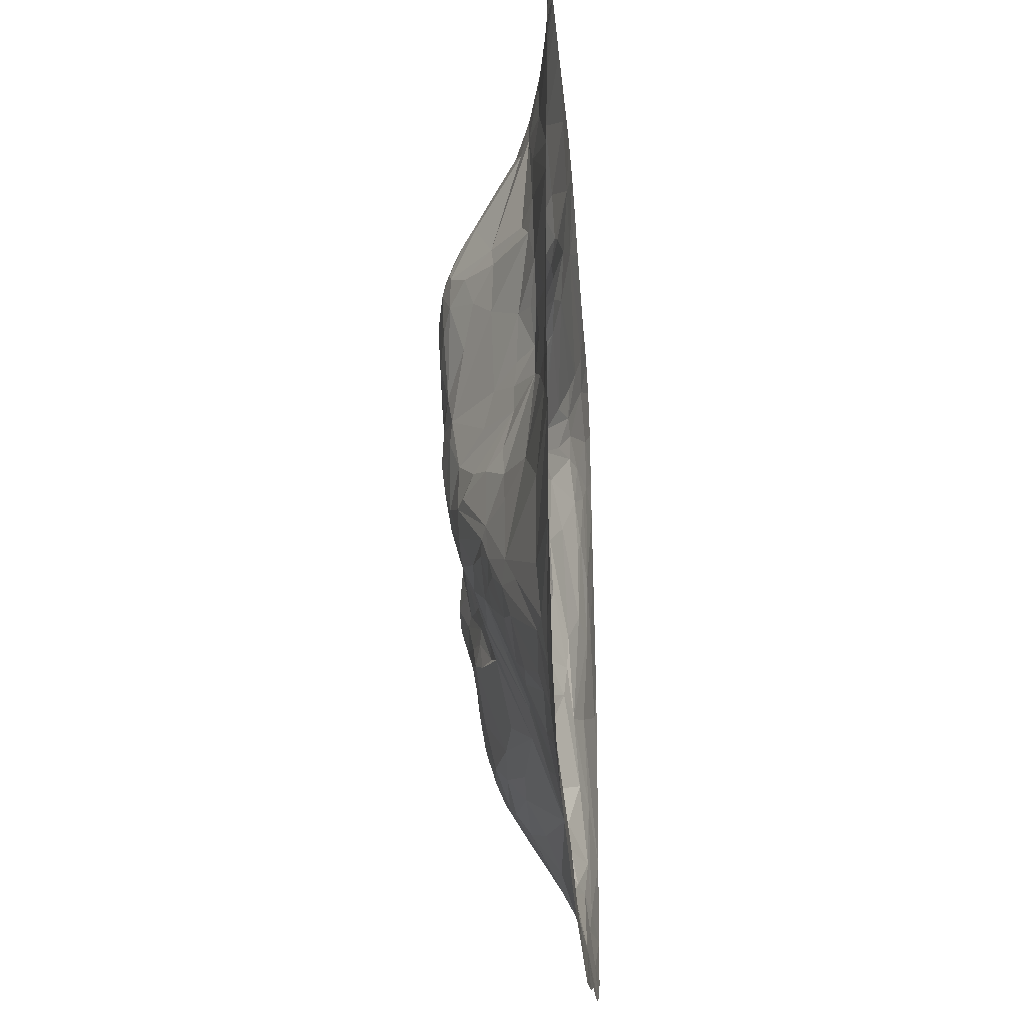
<metadata>
{"format":"obj","ext":"obj","renderer":"f3d","projection":"perspective","resolution":1024,"background":"white","views":[{"elev":-29.4,"azim":-85.4,"up":"+Z"}]}
</metadata>
<code>
v -1400 0 1329
v -1092 0 1544
v -726 0 1586
v 1192 0 1411
v 1323 0 1341
v -502 315.1 792.9
v 1569 0 -336
v 1285 33.61 -941.4
v 83.01 408.4 -452.2
v -1484 -0 -1366
v -1042 13.86 -1463
v 826.8 0 -1611
v 867 37.21 -1388
v -1390 10.86 -1259
v -813.6 120.5 -1156
v 988.9 125.9 -1084
v -1334 26.99 -175.2
v -128.9 423.6 -45.38
v -453.9 452.3 -29.49
v 946.6 181.6 -10.8
v 1456 0 773.7
v 978.4 116.1 849.3
v 1209 43.9 -1100
v -243.5 303.8 -618.8
v -841.3 278.1 -655.8
v 673 303 -395.8
v -922.6 254.3 -584.7
v -1632 8e-06 -367
v -708.7 430.7 336.1
v -1230 84.75 390.3
v -474.9 458.8 377.8
v 167.7 136.4 1006
v 1421 0 1171
v -677.8 138.2 1026
v -1228 0 1495
v -954.3 0 1567
v -432.7 0 1634
v 538.3 0 1541
v -838.8 148.9 984.6
v -676.9 93.7 1145
v 419.8 103.6 1069
v 927.2 65.54 1117
v 359.1 202 825.5
v 465.7 197.3 760.7
v 130 323.7 583.9
v 340.7 231.8 657.1
v -1514 0 789.9
v -882.5 338.2 448.6
v -717.6 424.3 554
v 117.8 352.6 465
v -1279 66.67 498.5
v 684.7 193.3 498
v 865.9 176.4 635.8
v 1175 49.77 448.6
v -1021 222.8 412.7
v -1583 0 390.9
v 272.7 370.8 242
v 529.6 276.1 211.4
v 186.3 382.5 116.1
v 980.1 145.9 146.6
v 1110 92.26 0.9614
v -1041 140.4 -14.84
v -215 457.8 129.4
v -105.9 437.3 126.5
v 76.92 365.3 -18.27
v 648.1 286.4 -38.67
v -242.1 434.2 -75.31
v 1104 112.4 -266.1
v -849.6 269.2 -158.1
v 687.1 283.1 -176.5
v 302.1 403.7 -151.1
v 386.3 394.7 -192.1
v 832 247.2 -380.4
v -712.8 371.4 -396.1
v 402 379 -362.4
v -1072 178.3 -571.5
v -238.3 359.1 -418.2
v -147.2 420.2 -206.9
v 1462 0 -877.2
v -931.2 244.1 -713.7
v -1030 162.1 -977.2
v -377.5 147.2 -1017
v -1334 26.19 -1170
v -470.4 140.1 -1026
v 7.996 194.3 -1098
v 402.3 279.2 -1051
v 574.8 341 -880.2
v 1138 67.25 -1083
v 1440 0.3926 -1219
v -1132 27.56 -1369
v 833.7 81.64 -1277
v 377.4 0 -1740
v 377.2 16.86 -1578
v 518.4 196.5 655.9
v -88.36 255 818.4
v 148.3 226.8 847.9
v -1177 50.44 1066
v -273.6 440.7 499.2
v -1163 67.61 -140.4
v -706.5 316.5 -613.7
v 28.42 385.2 -570.4
v -8.829 372.6 -660.4
v 569.8 374.5 -787.3
v -861.3 58.39 -1318
v -854.1 158.1 -1058
v -1025 150 -100.9
v 16.68 414.2 120.3
v -83.8 48.64 -1309
v -259.6 320.1 -552.9
v 841.4 262.9 -549.4
v 232.8 397.7 -86.24
v -14.52 416 -203.5
v -1249 46.76 -203
v 1122 99.74 -133.4
v -1640 -2e-06 -34.3
v -1059 122.9 852
v -1476 0 989.3
v -870.4 105.6 1082
v -1325 9.878 1223
v -672.1 57.19 1293
v -1328 18.09 1131
v -1317 38.56 822.2
v -937.5 150.6 932.4
v 486.2 199.7 659.5
v 404.7 220.5 523.5
v 731.6 202.1 366
v 925.4 154.5 368.5
v 598.5 296.9 63.79
v -1141 70.53 -17.74
v -447.6 451.6 80.02
v 60.46 389.3 66.06
v 92.32 396.3 126.7
v 995 166.6 -153.2
v -256.3 427.3 -147.3
v 167.4 364.6 27.15
v 182.2 450.3 -289.9
v 593.5 347.4 -503
v -563.9 368.8 -542.3
v -310.2 426.1 -200.9
v -216.6 379.9 -324.1
v -176.6 380.4 -319.9
v -215.8 410.7 -226.7
v -311.9 323.6 -590.6
v -183.8 323.6 -546.2
v -173.8 336.9 -470.8
v -90.14 345.9 -549
v 275.1 407 -543.2
v 171.6 417.1 -509.9
v -164.8 300.5 -711.7
v 147.5 374.6 -717.3
v 284 384.3 -721.1
v 277.6 393.9 -631.2
v -866 125.3 -1146
v 347.7 251 -1101
v 208.4 133.2 -1244
v 872.6 190 -1043
v 1234 0 -1535
v 1377 0 -1423
v 1099 0 -1570
v 718.4 11.88 -1515
v 249.6 34.12 -1477
v -151.7 8.519 -1604
v -322.1 0.1995 -1737
v -545 3.095 -1575
v -1078 24.58 -1396
v -1325 0 -1554
v 1230 26.95 -1243
v 563.6 46.59 -1427
v 356 197.4 -1178
v 1295 22.33 -1151
v 1052 77.81 -1148
v 130.4 198.5 -1134
v -500.3 42.35 -1323
v -1102 69.27 -1217
v -1228 61.81 -1135
v 943.3 194 -972.4
v 691.5 331.4 -858.8
v 626.4 314.3 -945.3
v 416.3 334.3 -939.5
v 172.2 270.1 -1037
v 36.52 264.7 -983.7
v -77.44 341.7 -700.1
v -257.2 274.9 -759.5
v -242.9 149.9 -1060
v -748.7 185.5 -980
v -1291 45.48 -1124
v 949.3 218.6 -865.4
v 787.2 307.9 -692.3
v 884.1 267.3 -788.1
v 757.5 319.9 -803.3
v -484.3 222.1 -841.4
v -737 245.3 -823
v -784.9 244.8 -821.9
v -936.6 190.8 -936.5
v 612.1 361.4 -684
v -58.72 368.4 -464
v -436.3 290.7 -715.2
v -572.7 324.3 -644.6
v -708.3 274.9 -748.3
v -938.7 229.3 -786.4
v -1016 192.1 -859.9
v 1250 60.38 -614.1
v 1140 103.5 -821.1
v 785.9 282.4 -519.7
v 681.1 336.3 -620.5
v 513.6 369.4 -575.9
v 212.3 448.5 -404.1
v 204.5 453.4 -345.5
v -56.6 418.4 -251.1
v -356.4 310.2 -663.9
v -1395 50.33 -669.1
v 1349 30.21 -659.1
v 112.7 436.5 -211.2
v 618.4 306.6 -248.4
v 400.5 390.2 -246.6
v 291.3 414.7 -257.5
v 161.3 425.1 -150.9
v -322.1 391.1 -387.3
v -382.2 404.1 -375.8
v -418.9 423.7 -316.5
v -845.5 303.8 -334.8
v -1027 149.8 -196.9
v -936 254.3 -379.2
v -1019 188.1 -339.8
v -1240 96.72 -512.1
v 914 204 -244.8
v 445.5 377.2 -164.2
v 419.2 379.4 -123.1
v -425.8 441.4 -159.9
v -519.6 438.1 -214.1
v -506.9 452.4 -95.36
v -676.6 399 -18.24
v 1583 0 -26.4
v 1322 22.51 90.86
v -644.2 409.2 -92.39
v 471.3 359.5 -92.33
v -29.46 442.7 196.9
v -261.7 475.3 257.9
v -309.6 451.1 50.73
v -897.9 305.6 334.6
v -1372 20.21 61.54
v 1528 7.615 -181.9
v 1206 39.1 508.5
v 1203 51.71 136.3
v 589.9 275.4 162.7
v 395.6 370.8 103.7
v 327.6 374.8 120.1
v -414.3 461.9 155.4
v -548 441.3 83.58
v -607.6 451.4 248.8
v -805.2 346.8 200.1
v -1208 60 97.71
v 1482 0 617.5
v 1394 10.57 126.5
v 759.3 209.4 253.2
v 654.2 231.3 282.2
v 354.9 355.7 193.7
v 471.9 298.7 201
v 240 382.5 228.5
v -974.8 234 244.2
v -1269 61.36 250.1
v 836 180.4 351.3
v 449.9 256.1 312.5
v 325.1 279.4 343.7
v -785.7 401.1 396.6
v 950.4 147.8 675.7
v 594.6 204.7 443.2
v 262.4 332.6 310.7
v 325.1 279.4 343.7
v 150.1 373.6 334.8
v 186.1 349.5 358.1
v -509.3 455.5 504.8
v -718.1 436.6 493.2
v 232.8 285.2 557.7
v 37.63 404.3 390.1
v -446.7 447.7 535.3
v -658.4 415.1 611.6
v -1172 111.7 456
v 857.2 172.1 761
v 825.4 186.8 677.2
v 797.5 191.3 660.3
v 695.6 195.6 692.2
v 721.7 188.9 761.2
v 238.8 250.4 732.2
v -174.7 387.2 618.1
v -547.5 364.3 721.8
v -656.2 355.7 730.2
v -877.4 260.3 766.7
v -877.2 302.6 669.9
v 1194 48.76 868.6
v 50.95 277.4 786.2
v -733.8 303.4 791.2
v -763.4 322.3 751.4
v 1344 16.95 851.9
v 1438 0 932.7
v 1005 74.86 1014
v 1073 70.95 964.5
v 828.4 159.3 854.3
v 439.1 164.6 920.2
v 387.2 155.3 960.2
v 266.4 197.4 885.3
v 36.53 234.6 862.5
v 98.65 177 937.2
v -912.7 140.9 971.4
v -1143 87.34 854.2
v 1303 17.18 1069
v 1134 24.18 1226
v 869.4 109.5 977.8
v 370.2 64.12 1198
v 115.4 81.33 1136
v 257.2 87.3 1129
v -96.42 128.8 976.6
v -479.9 148.4 996
v -397.1 311.1 784.3
v -369 87.88 1103
v -843.4 86.01 1155
v -1028 60.28 1198
v 968.1 40.6 1212
v -846.6 60.3 1261
v -1173 7.119 1442
v 1017 14.12 1331
v 1045 0 1432
v 372.2 25.24 1435
v 348.4 0 1616
v 7.164 15.41 1491
v 137.7 0 1667
v -358.5 7.767 1558
v -1433 0 1188
v 270.5 278.1 420.3
v 1038 108.2 482.7
v -1644 1e-06 -196.5
v 235.1 427.6 -232.1
v -58.23 406.8 33.12
v -1084 52.63 -1277
v -1318 10.65 -1421
v -1539 0.9125 -1137
v 344.3 367.8 -828.5
v 355 251.5 389.3
v 735.2 197.1 418.1
v 269.4 179.9 924.8
v -1249 66.78 689.4
v 887.4 13.91 -1496
v 670.2 1.113 -1674
v 1270 11 -1376
v 947.1 74.25 -1231
v 300.7 83.57 -1352
v 1017 59.29 -1246
v -122.8 232.2 -963.6
v -817 192.6 -967
v 1136 94.9 -937.6
v 868.2 265.3 -883.7
v -66.21 351.2 -600.2
v -1138 136 -902.8
v 37.89 395 -431.6
v -1562 3.183 -916.3
v 153.5 451.5 -343.2
v -778.9 347 -394.9
v 570.8 319.4 -132.5
v -703.5 369.1 -221.3
v -350.2 442.2 -112.5
v -131.7 414.7 40.43
v -912.7 228.7 -46.8
v 430.8 371.3 11.95
v 280.1 373.7 35.69
v -545.2 442.3 12.92
v 1544 0 255.5
v -1097 129.7 147.2
v 429.1 274.4 278.7
v -797.4 398.1 512.1
v 101.3 402.9 286.2
v -20.08 407.4 447.8
v -9.527 369.8 558.9
v -355.4 453.8 470
v -1559 0 518.7
v 62.62 332.5 624.4
v -811.8 348.4 657.4
v 277.2 215.8 824.3
v 44.79 125.8 1008
v -841.4 256.3 812.3
v -195.4 93.83 1024
v -1029 94.29 1028
v 848.1 0 1456
v -92.48 0 1682
v -1331 0 1435
v -95.66 50.5 1174
v 196 42.73 1324
v -1091 48.45 1201
v -161.3 56.75 1135
v -63.9 77.88 1076
v -222.6 359.9 689.3
v 368.6 209.8 778.6
v 1096 76.5 861.3
v -773.5 404.3 550.1
v -751.8 387.1 627.8
v -512 425.2 608.8
v -18.17 426.4 358.1
v -74.03 445.8 316
v -598.8 462.8 429.7
v 1272 28.55 759.6
v 1299 18.21 362.5
v -661.1 416.4 87.64
v 122.2 397.7 202.4
v 454 351.6 106.4
v 520.4 307.6 133.3
v -1175 81.27 122
v 398.4 371.4 -39.59
v 1193 77.94 -337.1
v 775.4 262.5 -272.6
v 251.2 377.8 -18.51
v 1322 43.61 -281.8
v -1050 182.6 -461.2
v 560.1 326.4 -272.5
v 43.47 412.9 -335
v 245 439.5 -307.8
v 532.2 350.2 -444.2
v -653.2 371.7 -479.8
v -430.6 342.6 -577.8
v -301.3 349 -494.3
v -84.11 408.9 -297.1
v -164.8 421.9 -120.3
v -884.6 270.5 -615.8
v -1323 57.94 -946.9
v 221.2 318 -967.9
v 767.8 289.3 -921.1
v -961.2 122.1 -1137
v 552.4 147.8 -1230
v 771.8 227.8 -1053
v -1125 0 -1634
v -950.5 115 1016
v -1010 232.1 481.5
v -203.4 420.2 529.7
v -581.9 411.2 -323.1
v -1602 0.1783 -538
v -834.5 253.1 -765.8
v -610.9 197.5 -894.7
v -1269 26.97 -1278
v -300.2 296.9 782.5
v -277.1 426.7 566.4
v -1249 48.4 -35.04
v 497.4 351 40.09
v 400.5 385.6 -482.8
v 696.8 341.5 -721.3
v -245.9 95.58 -1180
v 1048 31.4 -1372
v -204.8 34.09 -1346
v 153.9 351.7 -814.7
v 77.53 392.5 -617.1
v -188.1 305.8 -634.2
v 519.8 379 -706.5
v -236.9 328.6 -505.3
v -1071 176.9 -793.5
v 290.8 415.5 -466.7
v -1515 15.21 -421.7
v -81.74 425 -99.56
v 851.3 232.3 -147.4
v -1622 -2e-06 112.1
v 1149 58.83 673.6
v 753 172 835.6
v -80.52 344.4 674.5
v -216.7 146 943.9
v -326.6 56.25 1225
f 325 461 327
f 313 380 460
f 379 293 288
f 44 94 391
f 56 241 456
f 244 407 61
f 28 17 453
f 229 220 230
f 18 333 454
f 364 406 409
f 220 219 138
f 25 421 100
f 18 420 67
f 152 206 449
f 24 144 448
f 181 102 446
f 178 424 427
f 13 444 342
f 12 343 160
f 86 426 169
f 86 427 426
f 175 90 436
f 8 88 350
f 181 446 423
f 210 183 184
f 192 435 185
f 193 349 194
f 337 103 87
f 181 182 102
f 77 450 418
f 226 68 73
f 9 207 148
f 145 419 196
f 145 141 419
f 138 219 417
f 28 453 433
f 27 76 411
f 214 70 408
f 214 358 70
f 99 113 439
f 18 361 333
f 19 130 360
f 258 404 403
f 29 401 265
f 29 273 250
f 329 125 338
f 373 396 397
f 373 98 396
f 49 277 395
f 369 48 430
f 377 391 46
f 395 287 286
f 376 293 394
f 369 376 393
f 369 289 376
f 279 22 392
f 437 390 314
f 313 460 437
f 313 437 314
f 298 41 308
f 32 311 300
f 388 385 389
f 120 461 40
f 120 40 319
f 121 119 387
f 5 33 307
f 2 36 319
f 120 319 3
f 323 321 318
f 1 384 119
f 319 40 316
f 40 315 313
f 6 34 314
f 380 312 460
f 309 311 386
f 41 311 309
f 318 42 309
f 39 304 429
f 32 340 303
f 41 299 300
f 296 297 22
f 306 295 294
f 117 97 122
f 390 291 459
f 390 95 291
f 314 390 6
f 377 284 301
f 283 458 280
f 393 376 394
f 277 287 395
f 277 394 287
f 286 285 438
f 286 390 285
f 372 285 459
f 274 45 284
f 125 124 267
f 94 283 282
f 283 281 282
f 374 122 341
f 305 116 430
f 49 393 394
f 277 49 394
f 438 276 395
f 98 276 438
f 371 98 431
f 392 266 279
f 275 396 371
f 271 329 268
f 338 125 267
f 94 52 267
f 51 278 30
f 329 338 269
f 53 266 127
f 400 399 294
f 30 260 367
f 30 55 260
f 270 57 259
f 245 256 255
f 241 252 439
f 241 261 252
f 401 249 365
f 247 259 246
f 257 403 246
f 245 58 256
f 126 60 255
f 61 330 244
f 254 234 400
f 260 240 251
f 99 129 106
f 106 362 69
f 362 62 367
f 106 62 362
f 67 239 18
f 63 239 31
f 107 237 402
f 107 64 237
f 440 66 236
f 232 235 359
f 242 233 7
f 69 232 359
f 66 358 236
f 72 228 227
f 227 215 72
f 73 408 226
f 27 411 223
f 72 71 228
f 412 215 227
f 412 75 215
f 214 412 227
f 412 214 26
f 26 214 408
f 136 356 213
f 415 412 26
f 422 211 451
f 100 416 138
f 112 209 454
f 419 78 209
f 196 419 354
f 147 207 452
f 152 147 441
f 206 415 137
f 152 441 206
f 203 202 8
f 79 212 410
f 422 355 433
f 83 355 186
f 353 422 451
f 100 198 199
f 81 201 194
f 84 191 82
f 84 435 191
f 442 103 195
f 189 187 351
f 174 175 81
f 105 349 15
f 181 348 182
f 423 151 337
f 424 87 177
f 351 187 176
f 350 176 187
f 444 171 23
f 444 347 171
f 335 83 436
f 445 162 164
f 91 426 427
f 169 168 346
f 169 426 168
f 10 335 166
f 428 11 164
f 93 163 162
f 93 92 163
f 172 154 169
f 85 108 184
f 105 15 153
f 446 150 151
f 150 102 447
f 24 448 183
f 152 447 147
f 101 146 9
f 109 450 144
f 202 68 407
f 206 137 205
f 77 141 145
f 100 138 198
f 100 421 416
f 80 27 421
f 415 26 137
f 147 452 441
f 208 136 414
f 111 135 409
f 112 65 217
f 230 220 432
f 365 19 231
f 115 241 331
f 247 246 363
f 107 131 333
f 65 131 135
f 107 132 131
f 365 130 19
f 260 251 232
f 405 129 252
f 51 30 261
f 267 339 126
f 369 273 265
f 398 273 49
f 46 125 329
f 288 123 379
f 318 307 296
f 321 307 318
f 308 41 309
f 380 315 388
f 1 119 328
f 4 5 307
f 461 120 327
f 388 461 325
f 97 387 381
f 118 40 34
f 39 118 34
f 388 315 461
f 315 380 313
f 307 297 296
f 121 117 328
f 305 122 97
f 381 116 305
f 123 116 381
f 301 43 391
f 301 340 43
f 377 301 391
f 288 116 123
f 39 34 6
f 391 43 44
f 124 391 94
f 372 375 50
f 274 46 329
f 283 94 44
f 280 53 281
f 53 262 281
f 278 55 30
f 265 273 29
f 127 262 53
f 51 261 56
f 248 250 398
f 128 255 20
f 262 127 60
f 60 127 61
f 262 60 126
f 129 62 106
f 260 362 367
f 235 365 231
f 365 232 401
f 235 232 365
f 130 249 250
f 365 249 130
f 131 132 59
f 135 59 364
f 135 131 59
f 333 131 65
f 331 17 28
f 331 241 17
f 133 114 68
f 68 114 407
f 133 68 226
f 231 19 229
f 134 360 67
f 360 134 139
f 217 135 111
f 217 65 135
f 409 135 364
f 332 111 71
f 74 27 357
f 74 421 27
f 414 136 332
f 441 452 412
f 412 452 75
f 415 441 412
f 26 73 204
f 137 26 204
f 416 421 74
f 139 134 142
f 218 140 77
f 218 142 140
f 140 141 77
f 141 142 78
f 140 142 141
f 189 68 202
f 110 68 189
f 80 421 25
f 198 417 197
f 210 197 417
f 210 418 143
f 143 109 24
f 109 143 418
f 145 450 77
f 144 450 145
f 109 144 24
f 352 146 101
f 354 146 196
f 9 146 354
f 148 447 101
f 147 447 148
f 9 148 101
f 205 442 195
f 193 434 199
f 183 143 24
f 210 143 183
f 149 448 146
f 352 149 146
f 183 448 149
f 150 446 102
f 447 102 101
f 151 150 152
f 425 81 105
f 174 81 425
f 153 15 104
f 425 153 334
f 105 153 425
f 184 108 443
f 174 90 175
f 169 155 172
f 91 156 345
f 91 427 156
f 91 345 13
f 347 444 345
f 16 347 345
f 157 344 158
f 159 342 444
f 12 342 159
f 157 444 344
f 157 159 444
f 160 161 168
f 13 160 168
f 342 160 13
f 160 342 12
f 161 93 162
f 346 161 108
f 164 163 428
f 162 163 164
f 90 165 11
f 165 90 334
f 428 90 11
f 428 166 90
f 344 167 89
f 167 444 23
f 444 167 344
f 16 345 156
f 91 168 426
f 13 168 91
f 162 108 161
f 162 445 108
f 346 108 155
f 164 173 445
f 11 104 164
f 165 104 11
f 15 185 173
f 104 173 164
f 104 15 173
f 334 90 174
f 104 334 153
f 165 334 104
f 436 186 175
f 436 83 186
f 14 10 336
f 170 89 167
f 88 23 171
f 16 88 171
f 171 347 16
f 169 154 86
f 172 85 180
f 172 108 85
f 173 84 443
f 173 443 445
f 185 84 173
f 425 334 174
f 336 83 14
f 79 89 170
f 170 23 8
f 23 88 8
f 176 350 88
f 16 176 88
f 156 176 16
f 176 156 351
f 156 424 351
f 424 177 351
f 178 179 87
f 87 179 337
f 423 179 86
f 180 423 86
f 179 423 337
f 423 446 151
f 184 181 85
f 348 181 184
f 182 183 149
f 183 348 184
f 182 348 183
f 184 82 210
f 84 82 443
f 185 435 84
f 15 349 185
f 185 349 192
f 170 212 79
f 212 170 8
f 350 187 203
f 189 203 187
f 8 350 203
f 188 189 190
f 442 188 190
f 177 103 190
f 442 190 103
f 177 190 351
f 151 449 103
f 103 449 195
f 337 151 103
f 102 352 101
f 352 182 149
f 102 182 352
f 191 199 197
f 199 435 192
f 191 435 199
f 82 191 197
f 199 192 193
f 193 194 434
f 175 201 81
f 175 353 201
f 194 200 434
f 194 201 200
f 205 188 442
f 195 449 206
f 205 195 206
f 198 197 199
f 434 25 199
f 199 25 100
f 200 80 434
f 200 201 80
f 434 80 25
f 186 355 422
f 7 79 410
f 188 110 189
f 137 204 205
f 188 204 110
f 204 188 205
f 206 441 415
f 207 356 208
f 207 208 414
f 356 207 9
f 413 356 9
f 354 419 413
f 413 209 112
f 209 413 419
f 354 413 9
f 454 420 18
f 420 209 78
f 454 209 420
f 220 416 432
f 138 416 220
f 451 225 76
f 451 211 225
f 451 76 27
f 225 211 453
f 202 212 8
f 207 75 452
f 332 216 414
f 414 216 215
f 213 356 413
f 213 413 112
f 76 225 411
f 216 71 72
f 217 213 112
f 219 218 418
f 218 220 142
f 219 220 218
f 418 218 77
f 357 221 74
f 221 223 222
f 224 223 411
f 222 223 224
f 27 223 357
f 224 99 222
f 224 411 99
f 113 225 453
f 214 227 358
f 406 228 71
f 220 360 139
f 220 229 360
f 235 432 359
f 230 432 235
f 74 221 359
f 221 222 359
f 7 410 242
f 406 236 228
f 236 406 363
f 229 230 231
f 69 222 106
f 69 359 222
f 106 222 99
f 234 410 407
f 244 234 407
f 242 410 234
f 114 61 407
f 455 226 408
f 226 455 133
f 70 455 408
f 241 113 17
f 241 439 113
f 20 60 114
f 358 66 70
f 455 66 128
f 455 128 20
f 363 440 236
f 363 406 247
f 397 238 373
f 238 237 64
f 397 237 238
f 402 396 370
f 396 237 397
f 402 237 396
f 63 238 64
f 373 238 272
f 361 63 64
f 31 239 248
f 361 239 63
f 18 239 361
f 232 362 260
f 69 362 232
f 233 242 254
f 400 234 243
f 242 234 254
f 244 54 243
f 127 330 61
f 244 330 54
f 255 60 20
f 128 245 255
f 440 404 128
f 440 403 404
f 363 403 440
f 404 245 128
f 363 246 403
f 259 247 59
f 259 402 370
f 259 59 402
f 246 57 257
f 246 259 57
f 248 398 31
f 250 401 29
f 249 401 250
f 251 265 401
f 261 405 252
f 439 129 99
f 439 252 129
f 253 254 400
f 253 400 21
f 366 254 253
f 233 254 366
f 255 256 126
f 256 263 126
f 263 256 58
f 258 257 368
f 258 263 58
f 258 368 263
f 257 57 368
f 240 260 55
f 367 261 30
f 400 294 21
f 399 243 457
f 243 399 400
f 127 266 330
f 339 262 126
f 263 267 126
f 263 338 267
f 264 338 368
f 57 264 368
f 57 268 264
f 269 338 264
f 48 369 265
f 48 240 55
f 265 240 48
f 251 240 265
f 330 457 54
f 52 281 339
f 52 339 267
f 268 329 269
f 268 270 271
f 57 270 268
f 270 259 370
f 370 396 275
f 270 275 271
f 370 275 270
f 273 369 393
f 273 393 49
f 399 457 290
f 457 266 392
f 279 53 280
f 279 266 53
f 50 274 329
f 275 372 50
f 372 275 371
f 431 98 438
f 373 276 98
f 395 276 272
f 398 272 31
f 430 289 369
f 289 430 116
f 305 430 278
f 51 341 305
f 278 51 305
f 341 122 305
f 122 47 117
f 294 399 290
f 280 281 283
f 282 281 52
f 282 52 94
f 458 283 44
f 124 125 46
f 267 124 94
f 459 375 372
f 371 285 372
f 459 285 390
f 438 395 286
f 286 292 6
f 286 287 292
f 287 394 293
f 287 293 292
f 288 376 289
f 457 392 290
f 280 298 279
f 280 458 298
f 299 458 44
f 301 284 96
f 459 291 375
f 302 291 95
f 6 390 286
f 6 292 39
f 292 293 379
f 294 290 306
f 295 306 33
f 294 295 21
f 297 306 290
f 392 297 290
f 22 297 392
f 296 298 308
f 22 298 296
f 458 41 298
f 458 299 41
f 43 299 44
f 300 299 43
f 300 340 32
f 340 300 43
f 340 301 96
f 291 302 96
f 303 340 96
f 32 303 378
f 312 302 95
f 312 378 302
f 460 312 95
f 379 304 39
f 429 123 381
f 429 304 123
f 381 305 97
f 307 306 297
f 42 318 296
f 42 296 308
f 309 42 308
f 310 311 32
f 311 310 386
f 310 32 378
f 312 380 389
f 312 389 378
f 310 389 385
f 310 385 386
f 389 310 378
f 314 34 313
f 118 39 429
f 118 429 317
f 316 118 317
f 121 387 97
f 386 385 325
f 119 320 387
f 119 384 320
f 321 322 4
f 321 4 307
f 322 321 382
f 321 323 382
f 323 324 38
f 326 324 323
f 382 323 38
f 325 326 323
f 37 327 3
f 325 383 326
f 383 327 37
f 325 327 383
f 120 3 327
f 3 319 36
f 319 317 2
f 387 320 317
f 317 320 2
f 320 35 2
f 34 40 313
f 384 35 320
f 319 316 317
f 385 388 325
f 309 386 323
f 318 309 323
f 119 121 328
f 317 381 387
f 429 381 317
f 40 461 315
f 388 389 380
f 300 311 41
f 33 306 307
f 304 379 123
f 437 460 95
f 302 303 96
f 378 303 302
f 39 292 379
f 390 437 95
f 375 284 45
f 284 291 96
f 375 291 284
f 298 22 279
f 289 116 288
f 431 285 371
f 431 438 285
f 46 391 124
f 377 46 284
f 122 374 47
f 49 272 398
f 49 395 272
f 373 272 276
f 396 98 371
f 45 274 50
f 330 266 457
f 271 50 329
f 275 50 271
f 250 273 398
f 268 269 264
f 263 368 338
f 243 54 457
f 56 261 241
f 367 405 261
f 248 130 250
f 364 59 247
f 258 403 257
f 245 258 58
f 404 258 245
f 234 244 243
f 360 239 67
f 239 130 248
f 360 130 239
f 31 238 63
f 238 31 272
f 333 64 107
f 333 361 64
f 406 364 247
f 455 70 66
f 128 66 440
f 60 61 114
f 227 228 236
f 358 227 236
f 432 74 359
f 19 360 229
f 215 216 72
f 411 225 99
f 357 223 221
f 220 139 142
f 332 217 111
f 217 136 213
f 332 136 217
f 332 71 216
f 408 73 26
f 414 75 207
f 414 215 75
f 407 212 202
f 407 410 212
f 433 211 422
f 433 453 211
f 416 74 432
f 219 210 417
f 210 219 418
f 419 141 78
f 148 207 147
f 73 110 204
f 73 68 110
f 203 189 202
f 336 355 83
f 201 451 80
f 353 451 201
f 418 450 109
f 196 144 145
f 349 193 192
f 197 210 82
f 151 152 449
f 87 103 177
f 351 190 189
f 81 194 105
f 194 349 105
f 180 181 423
f 180 85 181
f 178 86 179
f 427 86 178
f 424 178 87
f 82 184 443
f 167 23 170
f 14 83 335
f 436 90 335
f 172 155 108
f 169 346 155
f 10 14 335
f 166 335 90
f 160 92 93
f 160 343 92
f 160 93 161
f 161 346 168
f 158 344 89
f 444 13 345
f 427 424 156
f 154 180 86
f 172 180 154
f 445 443 108
f 186 353 175
f 422 353 186
f 150 447 152
f 146 144 196
f 448 144 146
f 451 27 80
f 142 420 78
f 134 420 142
f 67 420 134
f 138 417 198
f 356 136 208
f 225 113 99
f 409 71 111
f 409 406 71
f 454 65 112
f 454 333 65
f 453 17 113
f 235 231 230
f 133 20 114
f 455 20 133
f 456 241 115
f 402 132 107
f 132 402 59
f 251 401 232
f 129 367 62
f 405 367 129
f 430 55 278
f 430 48 55
f 341 56 374
f 341 51 56
f 262 339 281
f 274 284 46
f 375 45 50
f 288 293 376
f 97 117 121
f 316 40 118
f 386 325 323

</code>
